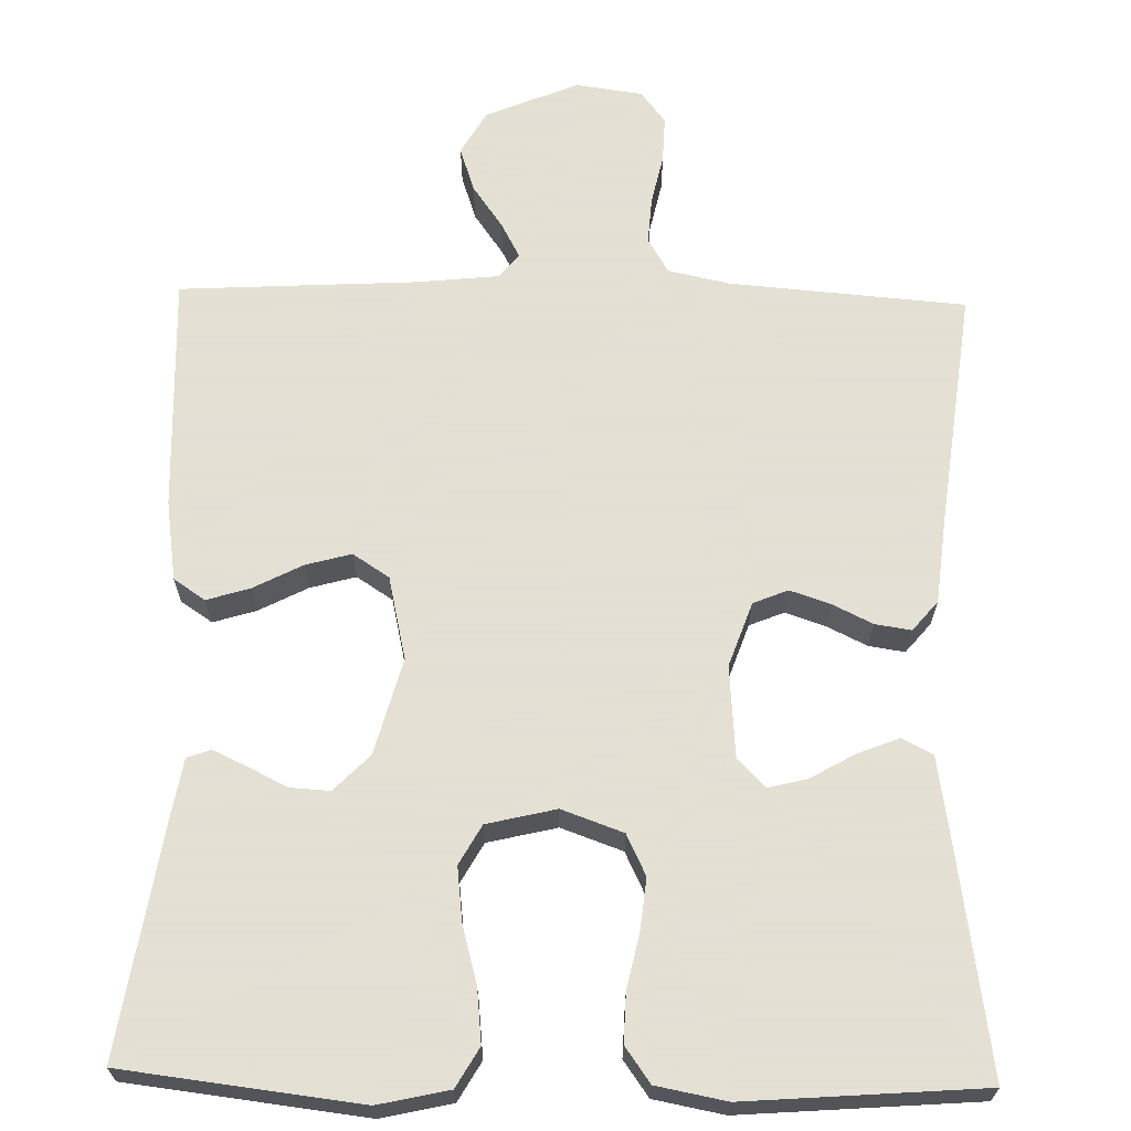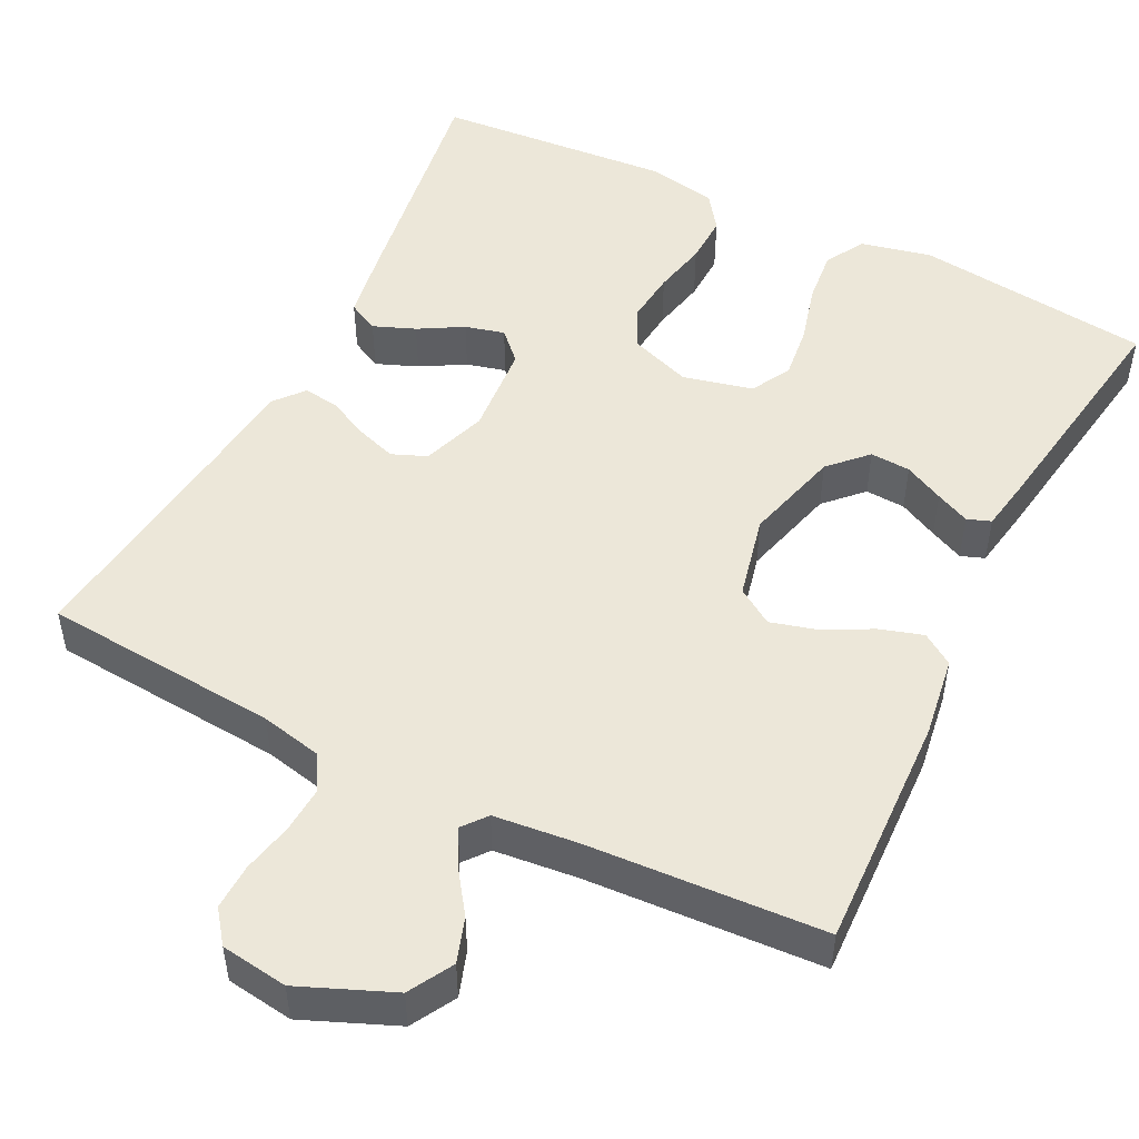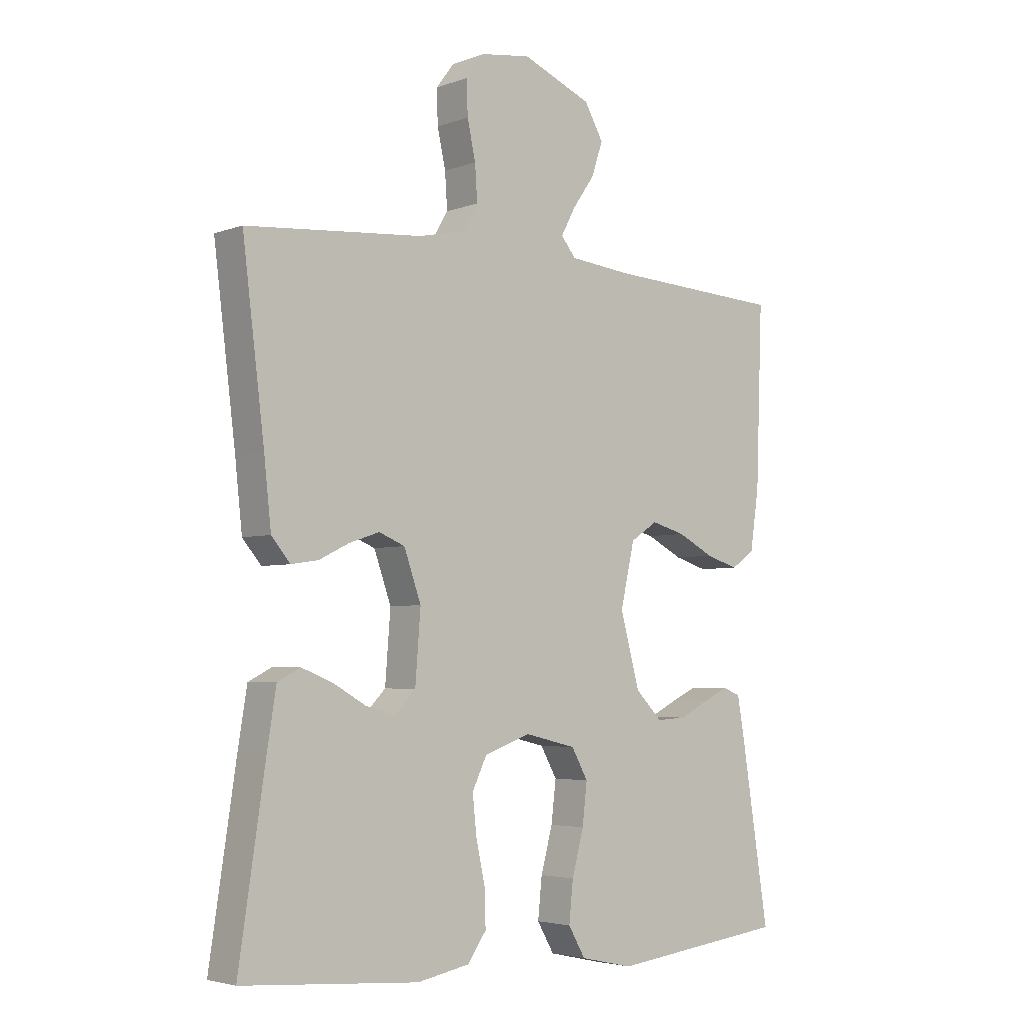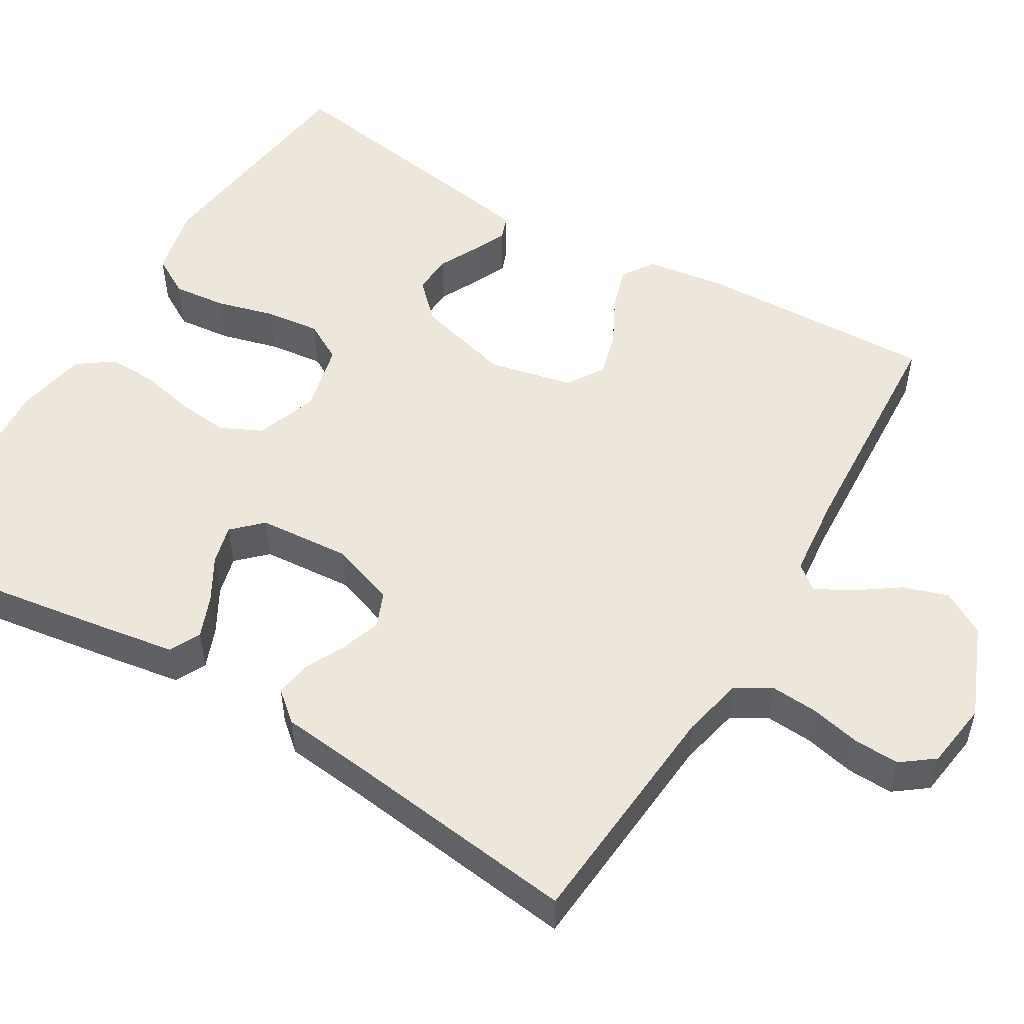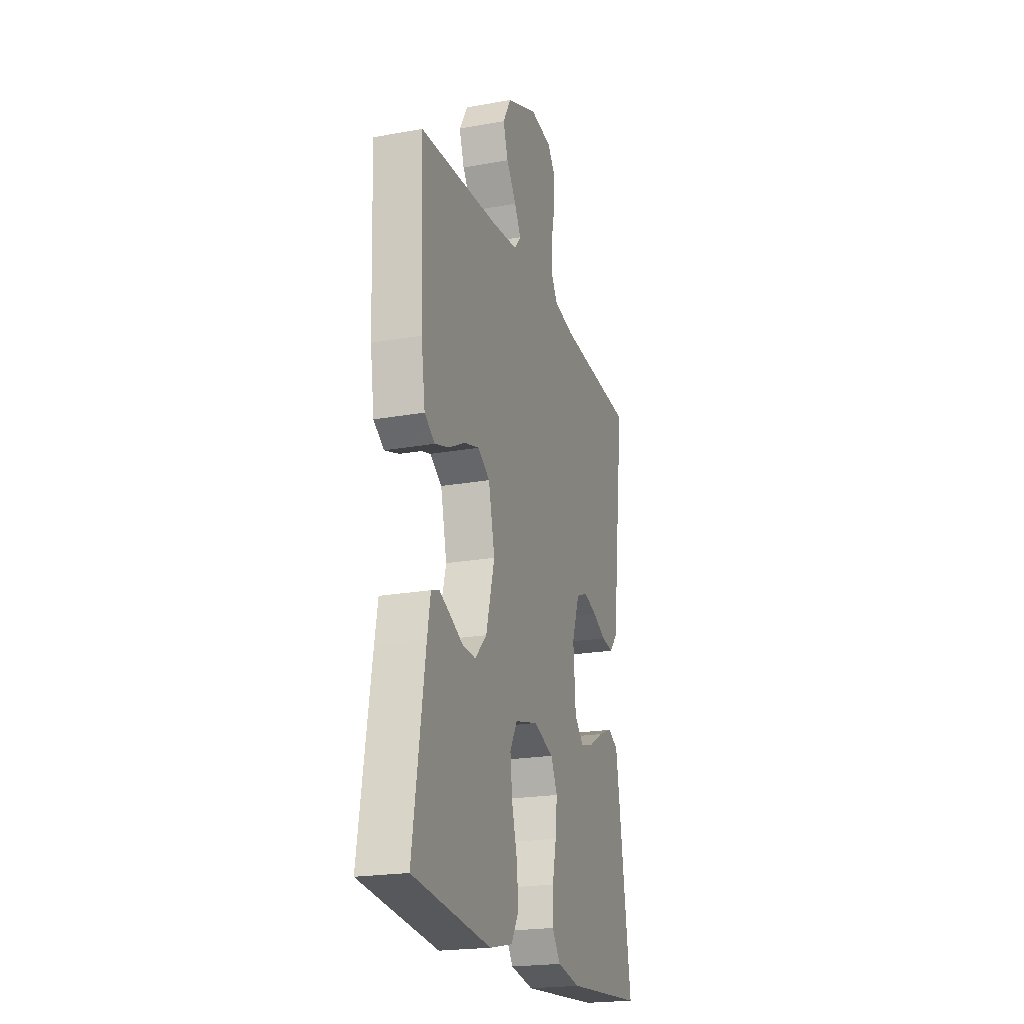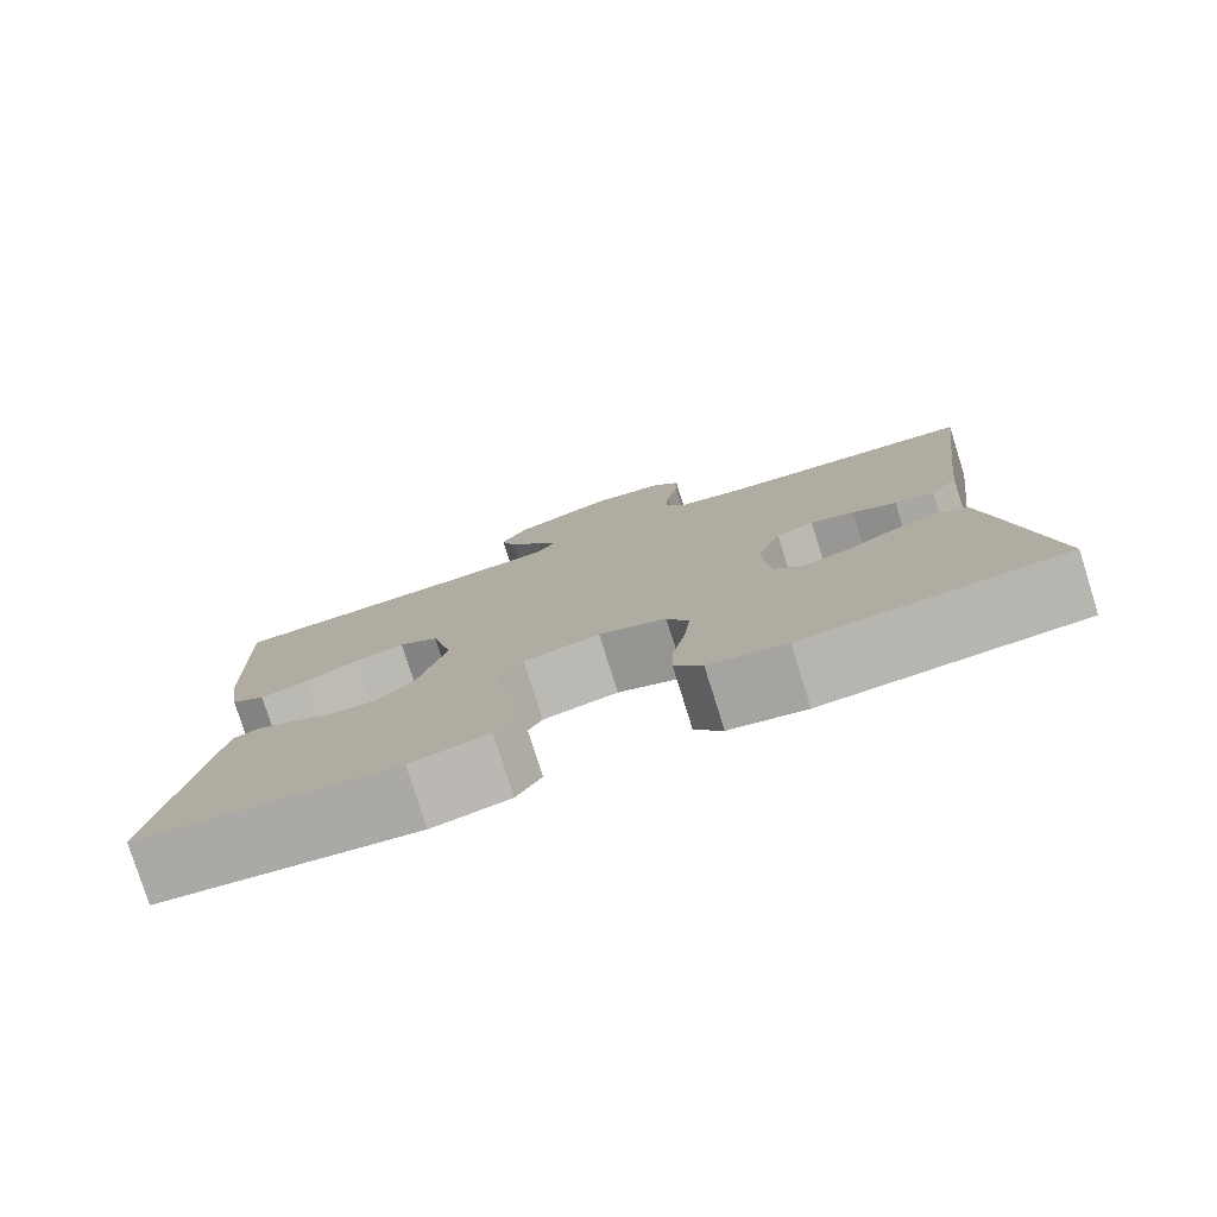
<metadata>
{"format":"obj","ext":"obj","renderer":"f3d","projection":"perspective","resolution":1024,"background":"white","views":[{"elev":66.2,"azim":-178.7,"up":"+Y"},{"elev":50.1,"azim":26.5,"up":"+Y"},{"elev":-4.0,"azim":-40.3,"up":"+Z"},{"elev":52.2,"azim":-59.2,"up":"+Y"},{"elev":-21.3,"azim":107.8,"up":"+Z"},{"elev":-79.1,"azim":-162.5,"up":"+Z"}]}
</metadata>
<code>
v 0.5 0.07 0.5
v 0.489 0.07 0.2
v 0.474 0.07 0.098
v 0.434 0.07 0.071
v 0.379 0.07 0.088
v 0.317 0.07 0.12
v 0.259 0.07 0.136
v 0.213 0.07 0.106
v 0.189 0.07 0
v 0.222 0.07 -0.122
v 0.267 0.07 -0.168
v 0.318 0.07 -0.165
v 0.368 0.07 -0.14
v 0.411 0.07 -0.12
v 0.441 0.07 -0.131
v 0.453 0.07 -0.2
v 0.5 0.07 -0.5
v 0.2 0.07 -0.536
v 0.11 0.07 -0.516
v 0.081 0.07 -0.466
v 0.088 0.07 -0.398
v 0.108 0.07 -0.324
v 0.116 0.07 -0.255
v 0.088 0.07 -0.205
v 0 0.07 -0.184
v -0.078 0.07 -0.212
v -0.103 0.07 -0.264
v -0.096 0.07 -0.33
v -0.081 0.07 -0.399
v -0.079 0.07 -0.461
v -0.111 0.07 -0.506
v -0.2 0.07 -0.523
v -0.5 0.07 -0.5
v -0.455 0.07 -0.2
v -0.44 0.07 -0.107
v -0.401 0.07 -0.087
v -0.348 0.07 -0.108
v -0.292 0.07 -0.14
v -0.242 0.07 -0.153
v -0.207 0.07 -0.117
v -0.198 0.07 0
v -0.227 0.07 0.082
v -0.271 0.07 0.1
v -0.322 0.07 0.083
v -0.373 0.07 0.058
v -0.419 0.07 0.051
v -0.451 0.07 0.089
v -0.463 0.07 0.2
v -0.5 0.07 0.5
v -0.2 0.07 0.524
v -0.122 0.07 0.541
v -0.096 0.07 0.585
v -0.1 0.07 0.645
v -0.114 0.07 0.709
v -0.116 0.07 0.767
v -0.085 0.07 0.808
v 0 0.07 0.82
v 0.118 0.07 0.771
v 0.15 0.07 0.715
v 0.131 0.07 0.658
v 0.093 0.07 0.604
v 0.069 0.07 0.559
v 0.094 0.07 0.528
v 0.2 0.07 0.517
v 0.5 0 0.5
v 0.489 0 0.2
v 0.474 0 0.098
v 0.434 0 0.071
v 0.379 0 0.088
v 0.317 0 0.12
v 0.259 0 0.136
v 0.213 0 0.106
v 0.189 0 0
v 0.222 0 -0.122
v 0.267 0 -0.168
v 0.318 0 -0.165
v 0.368 0 -0.14
v 0.411 0 -0.12
v 0.441 0 -0.131
v 0.453 0 -0.2
v 0.5 0 -0.5
v 0.2 0 -0.536
v 0.11 0 -0.516
v 0.081 0 -0.466
v 0.088 0 -0.398
v 0.108 0 -0.324
v 0.116 0 -0.255
v 0.088 0 -0.205
v 0 0 -0.184
v -0.078 0 -0.212
v -0.103 0 -0.264
v -0.096 0 -0.33
v -0.081 0 -0.399
v -0.079 0 -0.461
v -0.111 0 -0.506
v -0.2 0 -0.523
v -0.5 0 -0.5
v -0.455 0 -0.2
v -0.44 0 -0.107
v -0.401 0 -0.087
v -0.348 0 -0.108
v -0.292 0 -0.14
v -0.242 0 -0.153
v -0.207 0 -0.117
v -0.198 0 0
v -0.227 0 0.082
v -0.271 0 0.1
v -0.322 0 0.083
v -0.373 0 0.058
v -0.419 0 0.051
v -0.451 0 0.089
v -0.463 0 0.2
v -0.5 0 0.5
v -0.2 0 0.524
v -0.122 0 0.541
v -0.096 0 0.585
v -0.1 0 0.645
v -0.114 0 0.709
v -0.116 0 0.767
v -0.085 0 0.808
v 0 0 0.82
v 0.118 0 0.771
v 0.15 0 0.715
v 0.131 0 0.658
v 0.093 0 0.604
v 0.069 0 0.559
v 0.094 0 0.528
v 0.2 0 0.517
f 58 59 60 61
f 58 61 62
f 57 58 62
f 56 57 62
f 53 54 55 56
f 52 53 56 62
f 51 52 62 63
f 48 49 50
f 44 45 46 47
f 43 44 47 48
f 42 43 48 50
f 35 36 37 38
f 35 38 39
f 34 35 39
f 33 34 39
f 32 33 39 40
f 28 29 30 31
f 27 28 31 32
f 19 20 21 22
f 19 22 23
f 18 19 23
f 17 18 23
f 16 17 23 24
f 12 13 14 15
f 12 15 16
f 11 12 16 24
f 3 4 5 6
f 3 6 7
f 64 1 2 3
f 64 3 7
f 63 64 7 8
f 51 63 8 9
f 41 42 50 51
f 41 51 9 10
f 27 32 40 41
f 26 27 41
f 25 26 41
f 24 25 41
f 10 11 24 41
f 125 124 123 122
f 126 125 122
f 126 122 121
f 126 121 120
f 120 119 118 117
f 126 120 117 116
f 127 126 116 115
f 114 113 112
f 111 110 109 108
f 112 111 108 107
f 114 112 107 106
f 102 101 100 99
f 103 102 99
f 103 99 98
f 103 98 97
f 104 103 97 96
f 95 94 93 92
f 96 95 92 91
f 86 85 84 83
f 87 86 83
f 87 83 82
f 87 82 81
f 88 87 81 80
f 79 78 77 76
f 80 79 76
f 88 80 76 75
f 70 69 68 67
f 71 70 67
f 67 66 65 128
f 71 67 128
f 72 71 128 127
f 73 72 127 115
f 115 114 106 105
f 74 73 115 105
f 105 104 96 91
f 105 91 90
f 105 90 89
f 105 89 88
f 105 88 75 74
f 1 65 66 2
f 2 66 67 3
f 3 67 68 4
f 4 68 69 5
f 5 69 70 6
f 6 70 71 7
f 7 71 72 8
f 8 72 73 9
f 9 73 74 10
f 10 74 75 11
f 11 75 76 12
f 12 76 77 13
f 13 77 78 14
f 14 78 79 15
f 15 79 80 16
f 16 80 81 17
f 17 81 82 18
f 18 82 83 19
f 19 83 84 20
f 20 84 85 21
f 21 85 86 22
f 22 86 87 23
f 23 87 88 24
f 24 88 89 25
f 25 89 90 26
f 26 90 91 27
f 27 91 92 28
f 28 92 93 29
f 29 93 94 30
f 30 94 95 31
f 31 95 96 32
f 32 96 97 33
f 33 97 98 34
f 34 98 99 35
f 35 99 100 36
f 36 100 101 37
f 37 101 102 38
f 38 102 103 39
f 39 103 104 40
f 40 104 105 41
f 41 105 106 42
f 42 106 107 43
f 43 107 108 44
f 44 108 109 45
f 45 109 110 46
f 46 110 111 47
f 47 111 112 48
f 48 112 113 49
f 49 113 114 50
f 50 114 115 51
f 51 115 116 52
f 52 116 117 53
f 53 117 118 54
f 54 118 119 55
f 55 119 120 56
f 56 120 121 57
f 57 121 122 58
f 58 122 123 59
f 59 123 124 60
f 60 124 125 61
f 61 125 126 62
f 62 126 127 63
f 63 127 128 64
f 64 128 65 1

</code>
